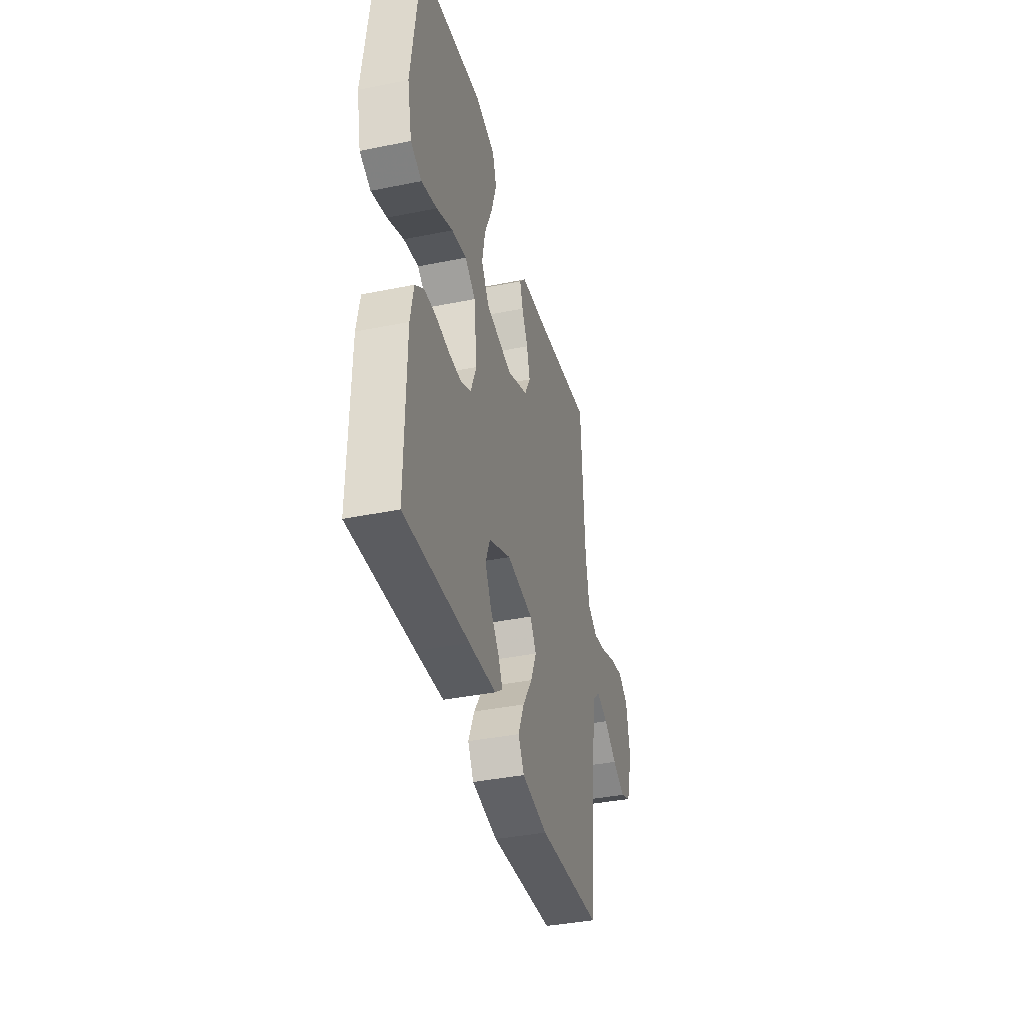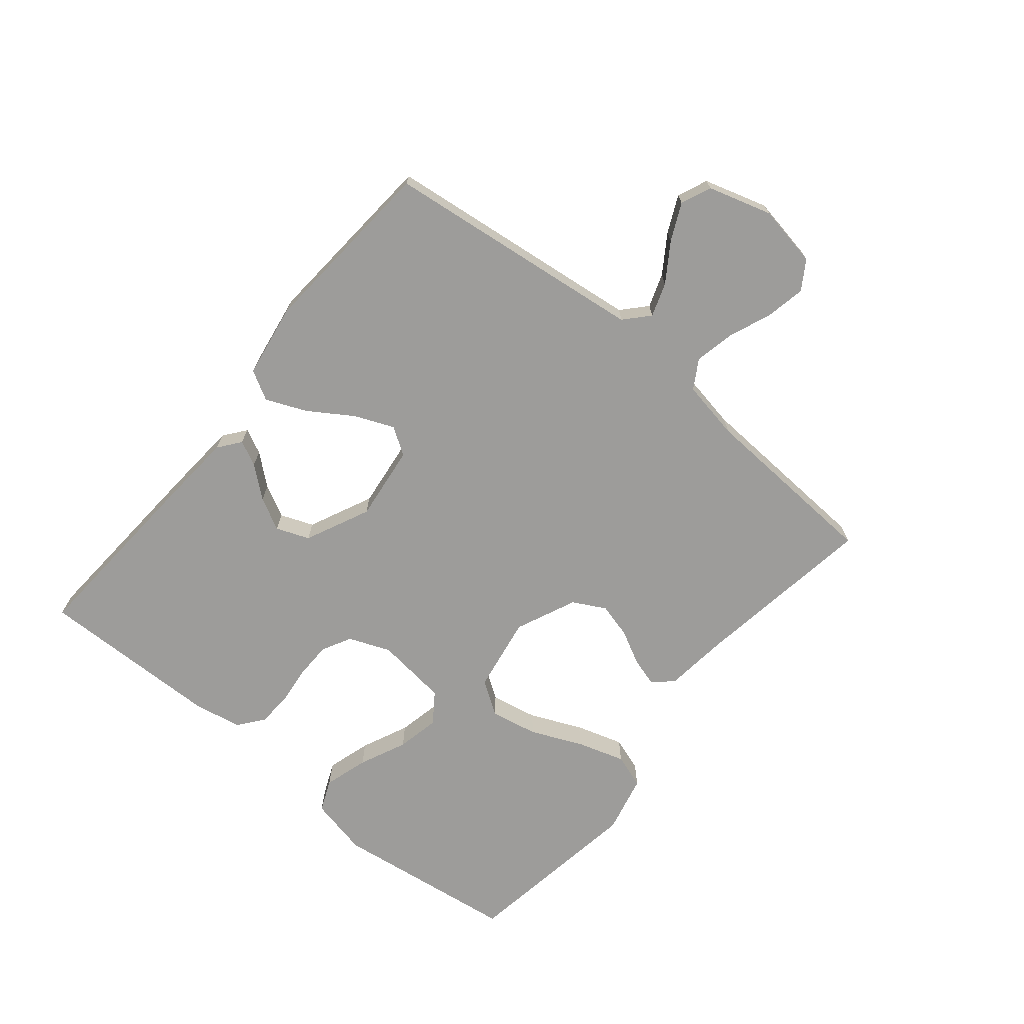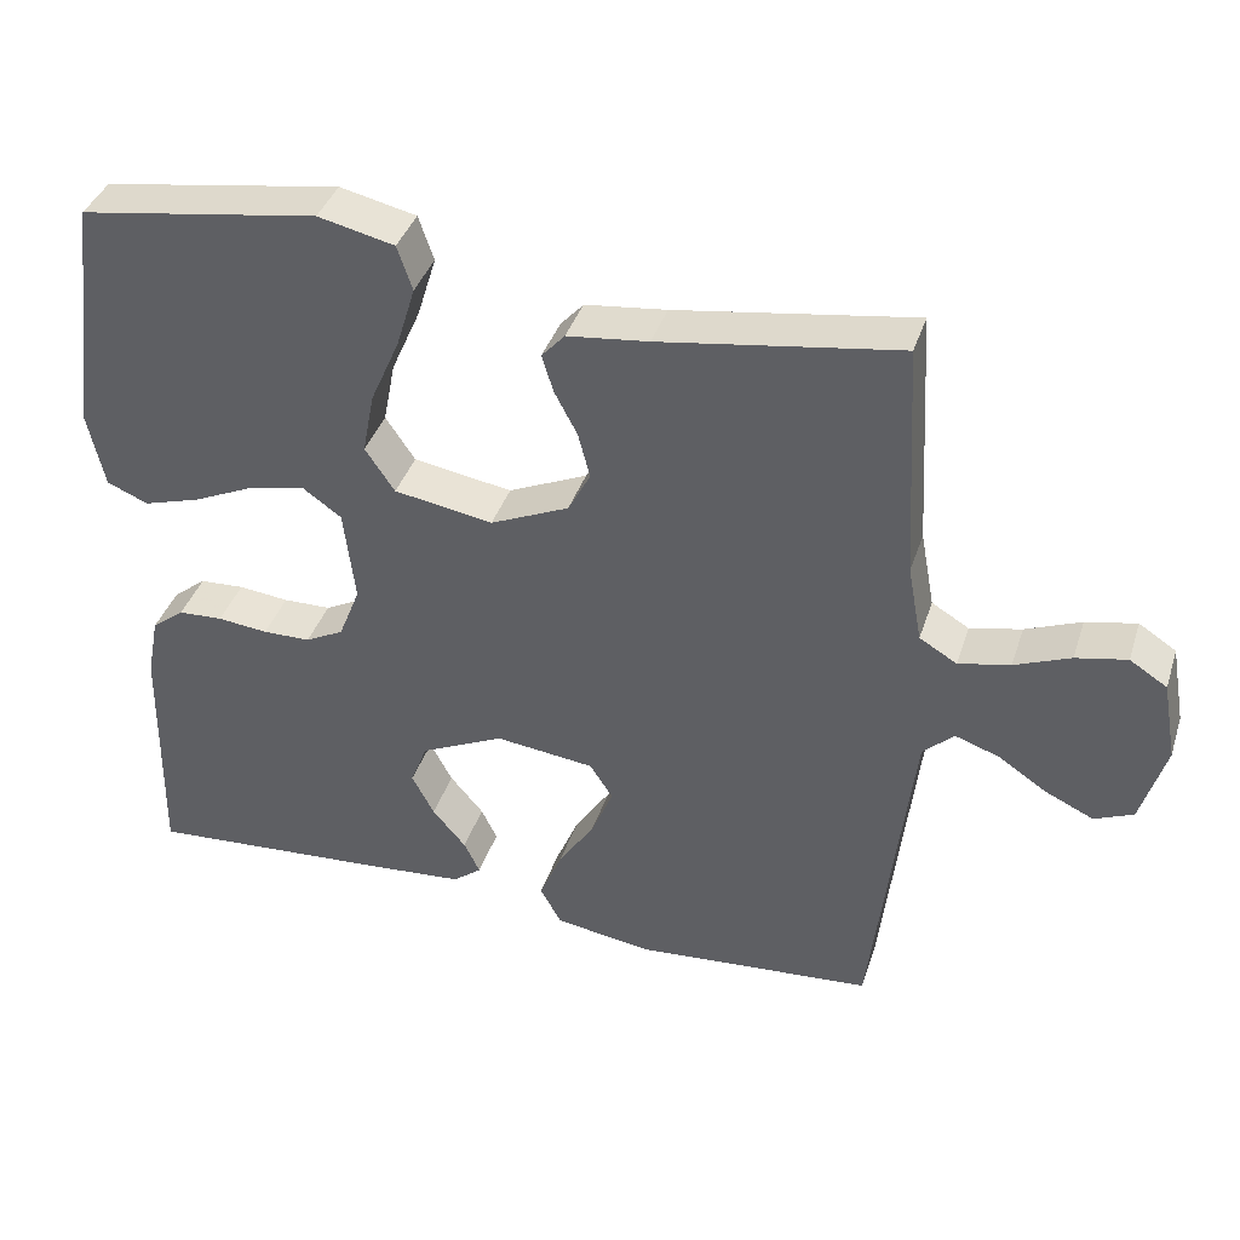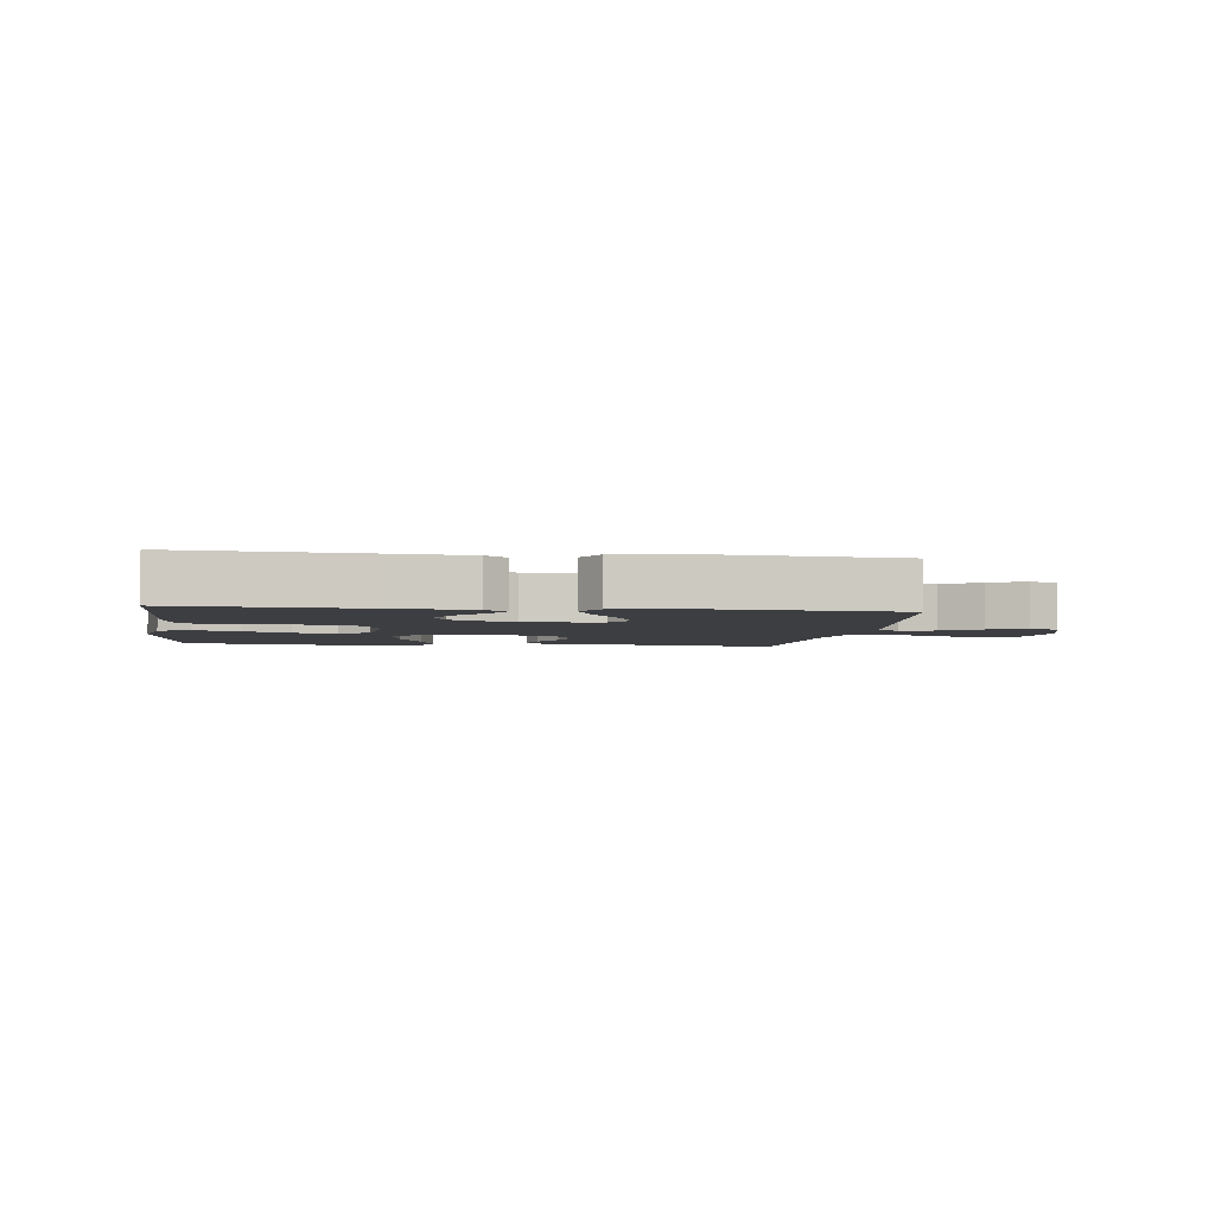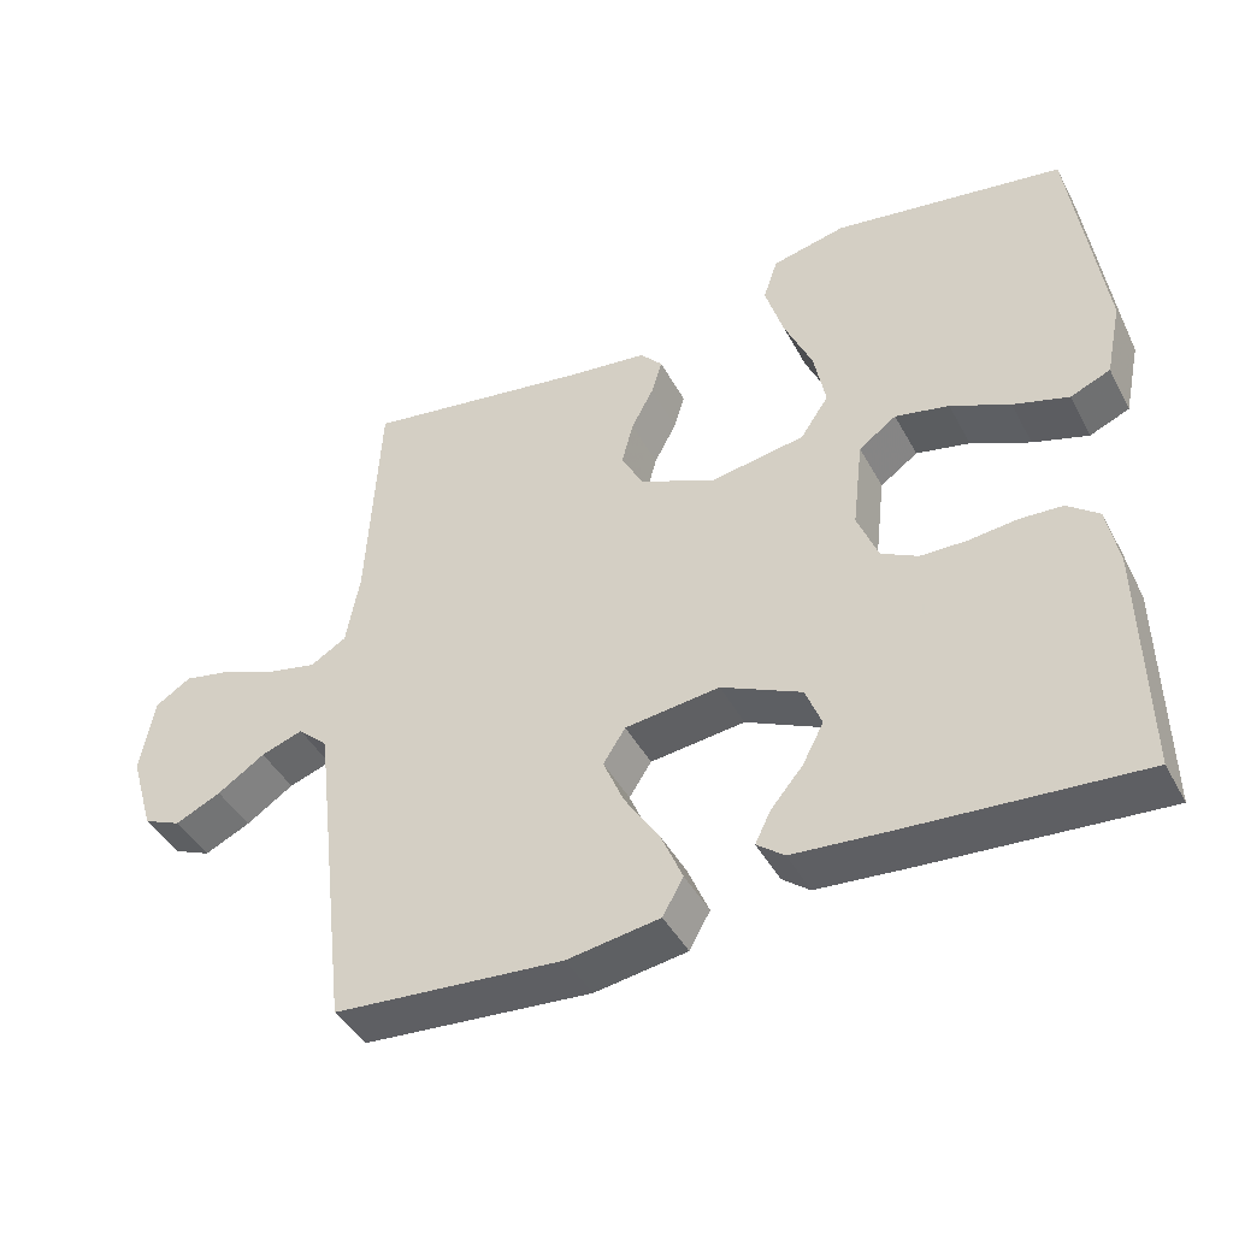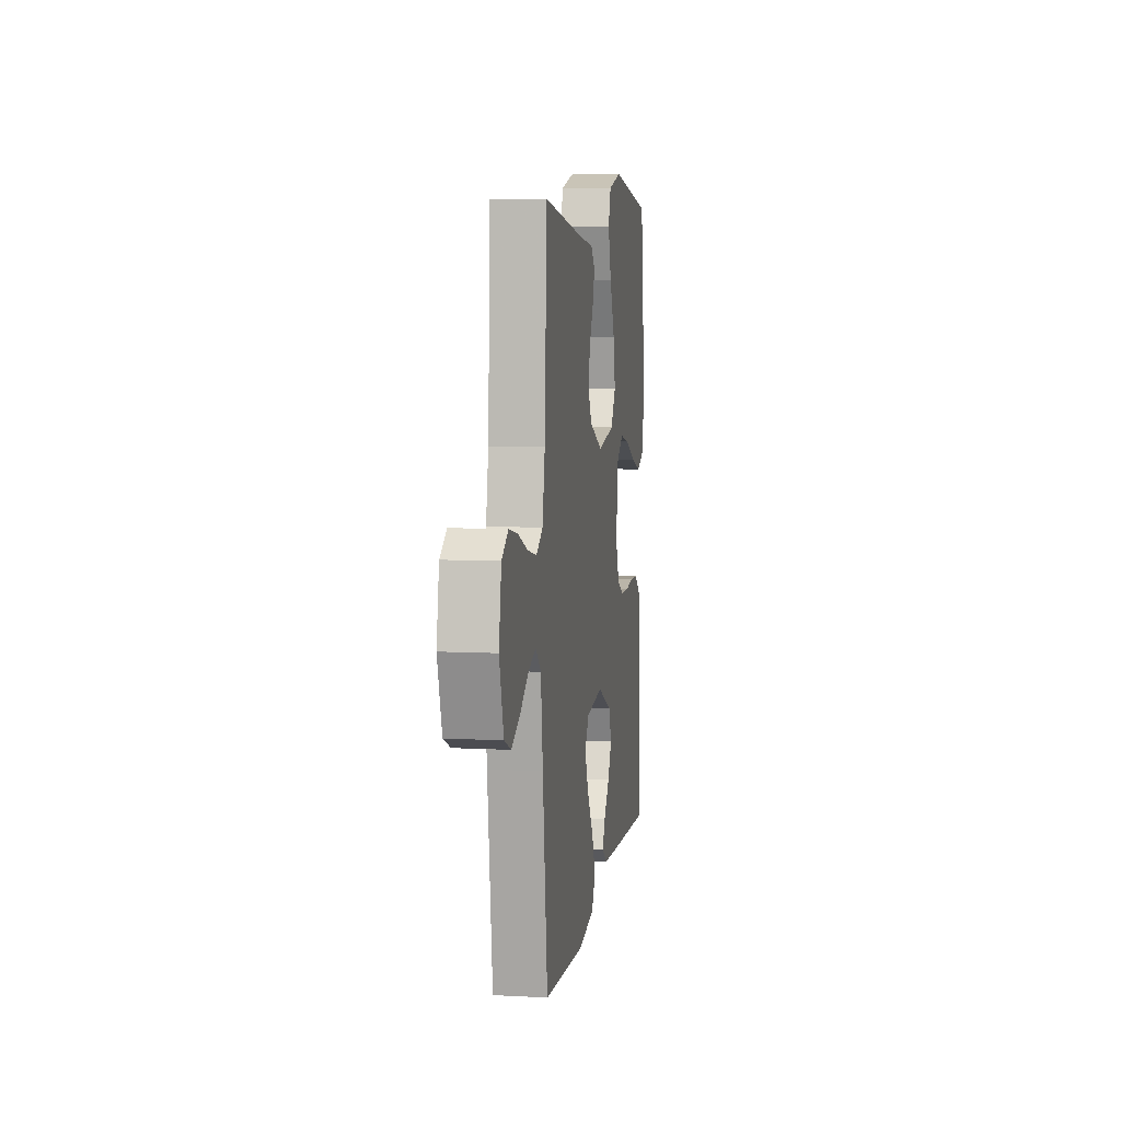
<metadata>
{"format":"obj","ext":"obj","renderer":"f3d","projection":"perspective","resolution":1024,"background":"white","views":[{"elev":-38.8,"azim":104.3,"up":"+Z"},{"elev":-70.3,"azim":-129.4,"up":"+Y"},{"elev":38.8,"azim":-162.7,"up":"+Z"},{"elev":-3.6,"azim":172.5,"up":"+Y"},{"elev":-43.1,"azim":26.5,"up":"+Z"},{"elev":7.5,"azim":-81.5,"up":"+Z"}]}
</metadata>
<code>
v 0.5 0.07 -0.5
v 0.2 0.07 -0.48
v 0.072 0.07 -0.47
v 0.036 0.07 -0.442
v 0.056 0.07 -0.401
v 0.098 0.07 -0.351
v 0.126 0.07 -0.298
v 0.105 0.07 -0.244
v 0 0.07 -0.195
v -0.124 0.07 -0.21
v -0.153 0.07 -0.255
v -0.126 0.07 -0.319
v -0.08 0.07 -0.39
v -0.052 0.07 -0.456
v -0.079 0.07 -0.504
v -0.2 0.07 -0.523
v -0.5 0.07 -0.5
v -0.535 0.07 -0.2
v -0.55 0.07 -0.073
v -0.589 0.07 -0.037
v -0.644 0.07 -0.056
v -0.706 0.07 -0.097
v -0.766 0.07 -0.125
v -0.815 0.07 -0.104
v -0.846 0.07 0
v -0.828 0.07 0.1
v -0.781 0.07 0.13
v -0.717 0.07 0.117
v -0.647 0.07 0.089
v -0.582 0.07 0.075
v -0.535 0.07 0.103
v -0.517 0.07 0.2
v -0.5 0.07 0.5
v -0.2 0.07 0.454
v -0.098 0.07 0.442
v -0.069 0.07 0.41
v -0.083 0.07 0.363
v -0.112 0.07 0.308
v -0.127 0.07 0.251
v -0.099 0.07 0.198
v 0 0.07 0.154
v 0.124 0.07 0.175
v 0.161 0.07 0.23
v 0.146 0.07 0.307
v 0.109 0.07 0.391
v 0.085 0.07 0.469
v 0.104 0.07 0.525
v 0.2 0.07 0.547
v 0.5 0.07 0.5
v 0.54 0.07 0.2
v 0.519 0.07 0.103
v 0.467 0.07 0.081
v 0.395 0.07 0.103
v 0.318 0.07 0.138
v 0.248 0.07 0.153
v 0.199 0.07 0.118
v 0.185 0.07 0
v 0.212 0.07 -0.068
v 0.26 0.07 -0.093
v 0.32 0.07 -0.094
v 0.383 0.07 -0.087
v 0.439 0.07 -0.09
v 0.48 0.07 -0.122
v 0.495 0.07 -0.2
v 0.5 0 -0.5
v 0.2 0 -0.48
v 0.072 0 -0.47
v 0.036 0 -0.442
v 0.056 0 -0.401
v 0.098 0 -0.351
v 0.126 0 -0.298
v 0.105 0 -0.244
v 0 0 -0.195
v -0.124 0 -0.21
v -0.153 0 -0.255
v -0.126 0 -0.319
v -0.08 0 -0.39
v -0.052 0 -0.456
v -0.079 0 -0.504
v -0.2 0 -0.523
v -0.5 0 -0.5
v -0.535 0 -0.2
v -0.55 0 -0.073
v -0.589 0 -0.037
v -0.644 0 -0.056
v -0.706 0 -0.097
v -0.766 0 -0.125
v -0.815 0 -0.104
v -0.846 0 0
v -0.828 0 0.1
v -0.781 0 0.13
v -0.717 0 0.117
v -0.647 0 0.089
v -0.582 0 0.075
v -0.535 0 0.103
v -0.517 0 0.2
v -0.5 0 0.5
v -0.2 0 0.454
v -0.098 0 0.442
v -0.069 0 0.41
v -0.083 0 0.363
v -0.112 0 0.308
v -0.127 0 0.251
v -0.099 0 0.198
v 0 0 0.154
v 0.124 0 0.175
v 0.161 0 0.23
v 0.146 0 0.307
v 0.109 0 0.391
v 0.085 0 0.469
v 0.104 0 0.525
v 0.2 0 0.547
v 0.5 0 0.5
v 0.54 0 0.2
v 0.519 0 0.103
v 0.467 0 0.081
v 0.395 0 0.103
v 0.318 0 0.138
v 0.248 0 0.153
v 0.199 0 0.118
v 0.185 0 0
v 0.212 0 -0.068
v 0.26 0 -0.093
v 0.32 0 -0.094
v 0.383 0 -0.087
v 0.439 0 -0.09
v 0.48 0 -0.122
v 0.495 0 -0.2
f 4 5 6
f 3 4 6
f 2 3 6
f 1 2 6
f 64 1 6
f 63 64 6
f 62 63 6
f 61 62 6
f 60 61 6
f 59 60 6 7
f 58 59 7 8
f 57 58 8 9
f 56 57 9 10
f 52 53 54
f 51 52 54
f 50 51 54
f 49 50 54
f 48 49 54
f 47 48 54
f 46 47 54
f 45 46 54
f 44 45 54
f 43 44 54 55
f 42 43 55 56
f 36 37 38
f 35 36 38
f 34 35 38
f 34 38 39
f 33 34 39
f 32 33 39
f 31 32 39 40
f 27 28 29
f 26 27 29
f 25 26 29
f 24 25 29
f 23 24 29
f 22 23 29
f 21 22 29
f 20 21 29 30
f 31 40 41
f 30 31 41
f 20 30 41
f 19 20 41
f 16 17 18
f 15 16 18
f 14 15 18
f 13 14 18
f 12 13 18
f 42 56 10
f 41 42 10
f 19 41 10
f 18 19 10
f 18 10 11
f 11 12 18
f 70 69 68
f 70 68 67
f 70 67 66
f 70 66 65
f 70 65 128
f 70 128 127
f 70 127 126
f 70 126 125
f 70 125 124
f 71 70 124 123
f 72 71 123 122
f 73 72 122 121
f 74 73 121 120
f 118 117 116
f 118 116 115
f 118 115 114
f 118 114 113
f 118 113 112
f 118 112 111
f 118 111 110
f 118 110 109
f 118 109 108
f 119 118 108 107
f 120 119 107 106
f 102 101 100
f 102 100 99
f 102 99 98
f 103 102 98
f 103 98 97
f 103 97 96
f 104 103 96 95
f 93 92 91
f 93 91 90
f 93 90 89
f 93 89 88
f 93 88 87
f 93 87 86
f 93 86 85
f 94 93 85 84
f 105 104 95
f 105 95 94
f 105 94 84
f 105 84 83
f 82 81 80
f 82 80 79
f 82 79 78
f 82 78 77
f 82 77 76
f 74 120 106
f 74 106 105
f 74 105 83
f 74 83 82
f 75 74 82
f 82 76 75
f 1 65 66 2
f 2 66 67 3
f 3 67 68 4
f 4 68 69 5
f 5 69 70 6
f 6 70 71 7
f 7 71 72 8
f 8 72 73 9
f 9 73 74 10
f 10 74 75 11
f 11 75 76 12
f 12 76 77 13
f 13 77 78 14
f 14 78 79 15
f 15 79 80 16
f 16 80 81 17
f 17 81 82 18
f 18 82 83 19
f 19 83 84 20
f 20 84 85 21
f 21 85 86 22
f 22 86 87 23
f 23 87 88 24
f 24 88 89 25
f 25 89 90 26
f 26 90 91 27
f 27 91 92 28
f 28 92 93 29
f 29 93 94 30
f 30 94 95 31
f 31 95 96 32
f 32 96 97 33
f 33 97 98 34
f 34 98 99 35
f 35 99 100 36
f 36 100 101 37
f 37 101 102 38
f 38 102 103 39
f 39 103 104 40
f 40 104 105 41
f 41 105 106 42
f 42 106 107 43
f 43 107 108 44
f 44 108 109 45
f 45 109 110 46
f 46 110 111 47
f 47 111 112 48
f 48 112 113 49
f 49 113 114 50
f 50 114 115 51
f 51 115 116 52
f 52 116 117 53
f 53 117 118 54
f 54 118 119 55
f 55 119 120 56
f 56 120 121 57
f 57 121 122 58
f 58 122 123 59
f 59 123 124 60
f 60 124 125 61
f 61 125 126 62
f 62 126 127 63
f 63 127 128 64
f 64 128 65 1

</code>
